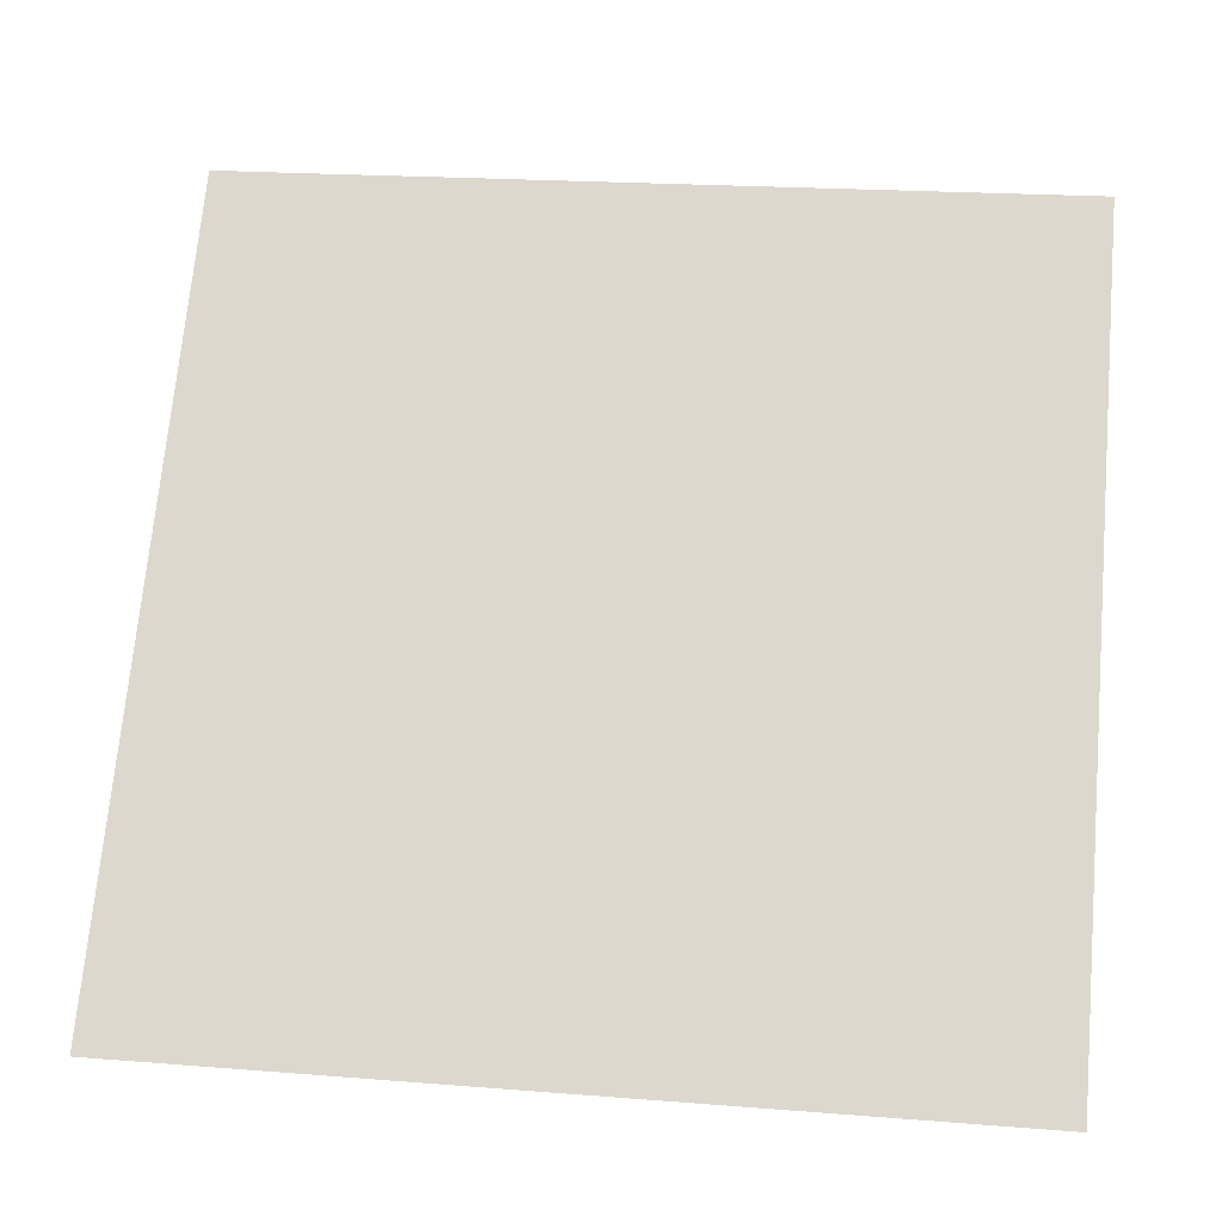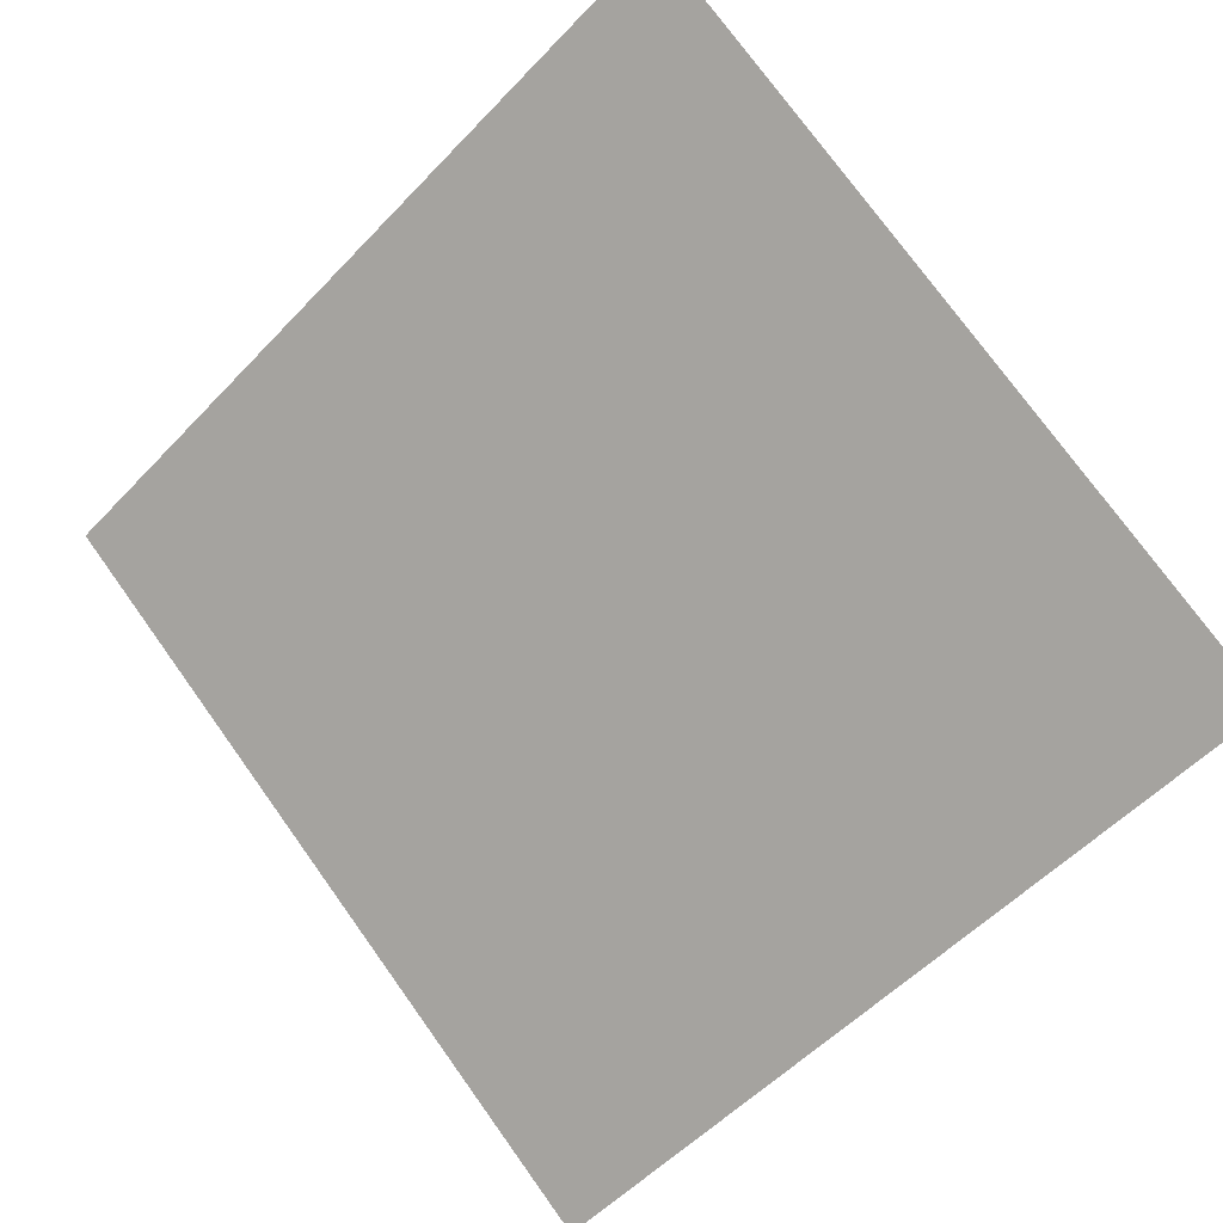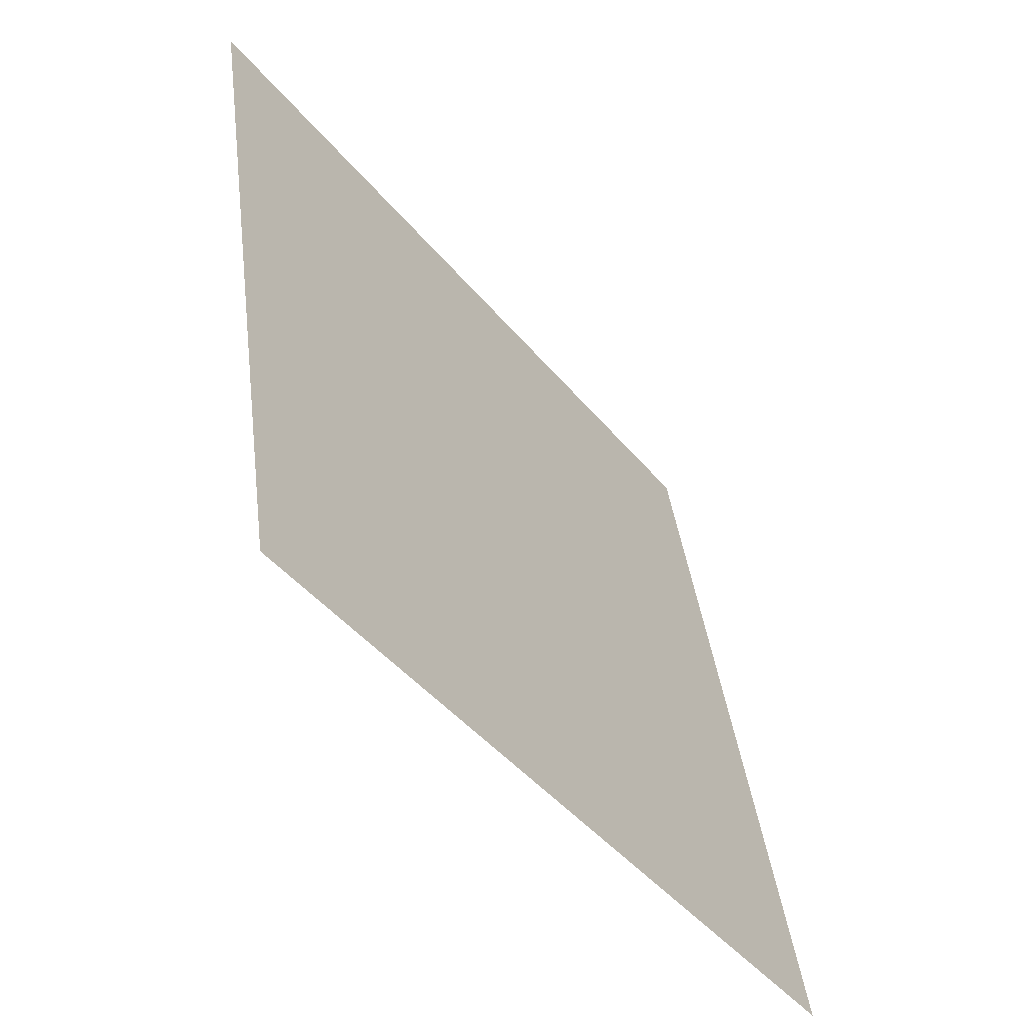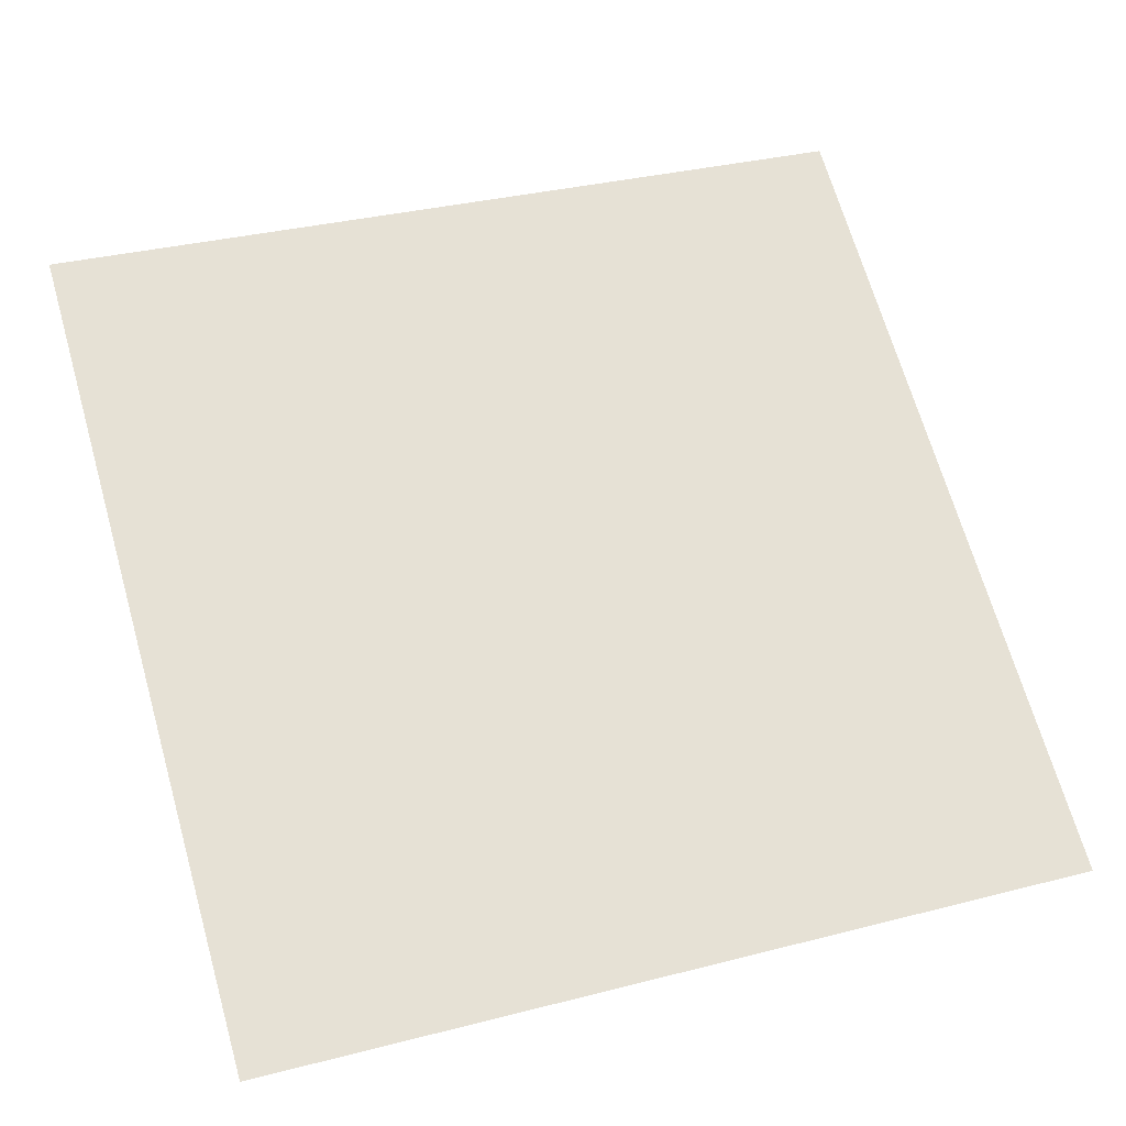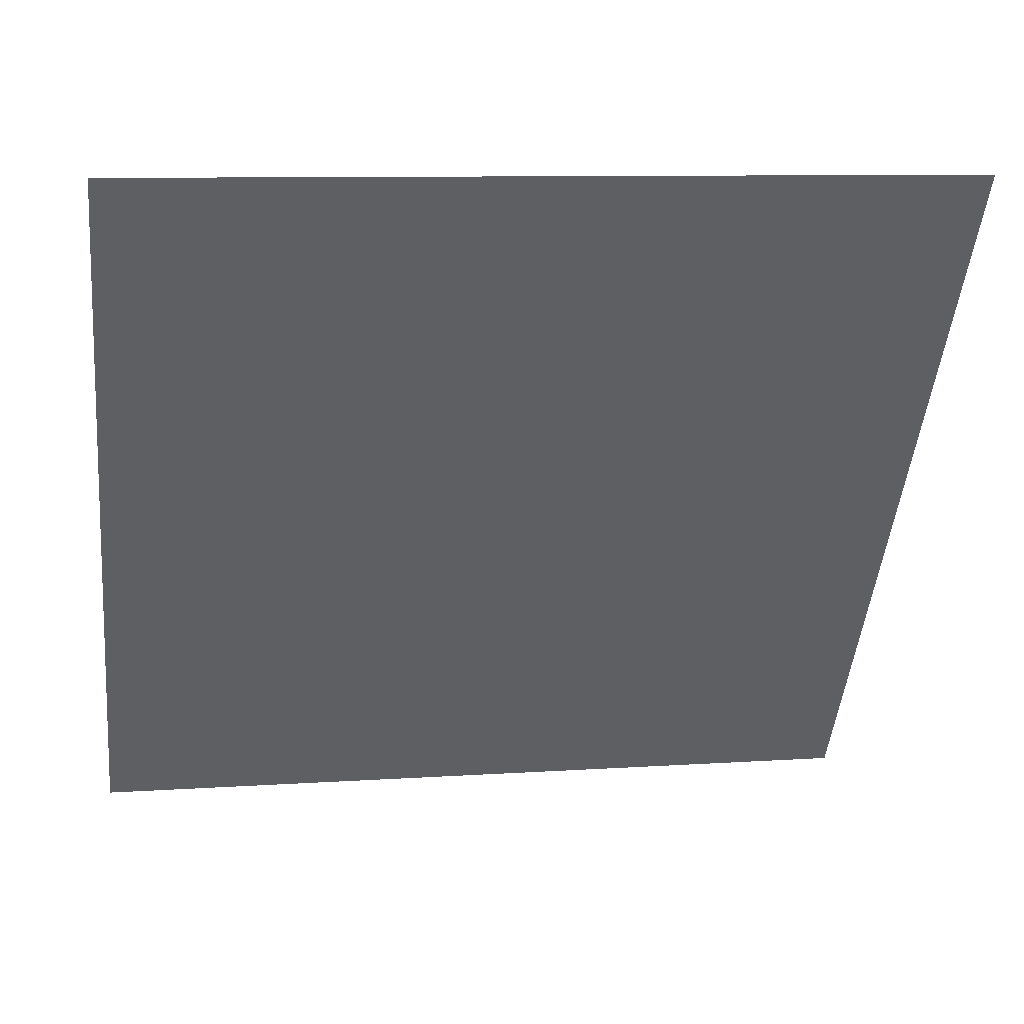
<metadata>
{"format":"obj","ext":"obj","renderer":"f3d","projection":"perspective","resolution":1024,"background":"white","views":[{"elev":16.8,"azim":6.8,"up":"+Z"},{"elev":-56.9,"azim":48.1,"up":"+Y"},{"elev":40.5,"azim":-98.4,"up":"+Z"},{"elev":29.3,"azim":161.2,"up":"+Y"},{"elev":6.6,"azim":168.9,"up":"+Z"}]}
</metadata>
<code>
v -0.1895 0.5939 0.246
v -0.196 0.594 0.2461
v -0.1959 0.598 0.2513
v -0.1894 0.5978 0.2513
f 4 3 2 1

</code>
